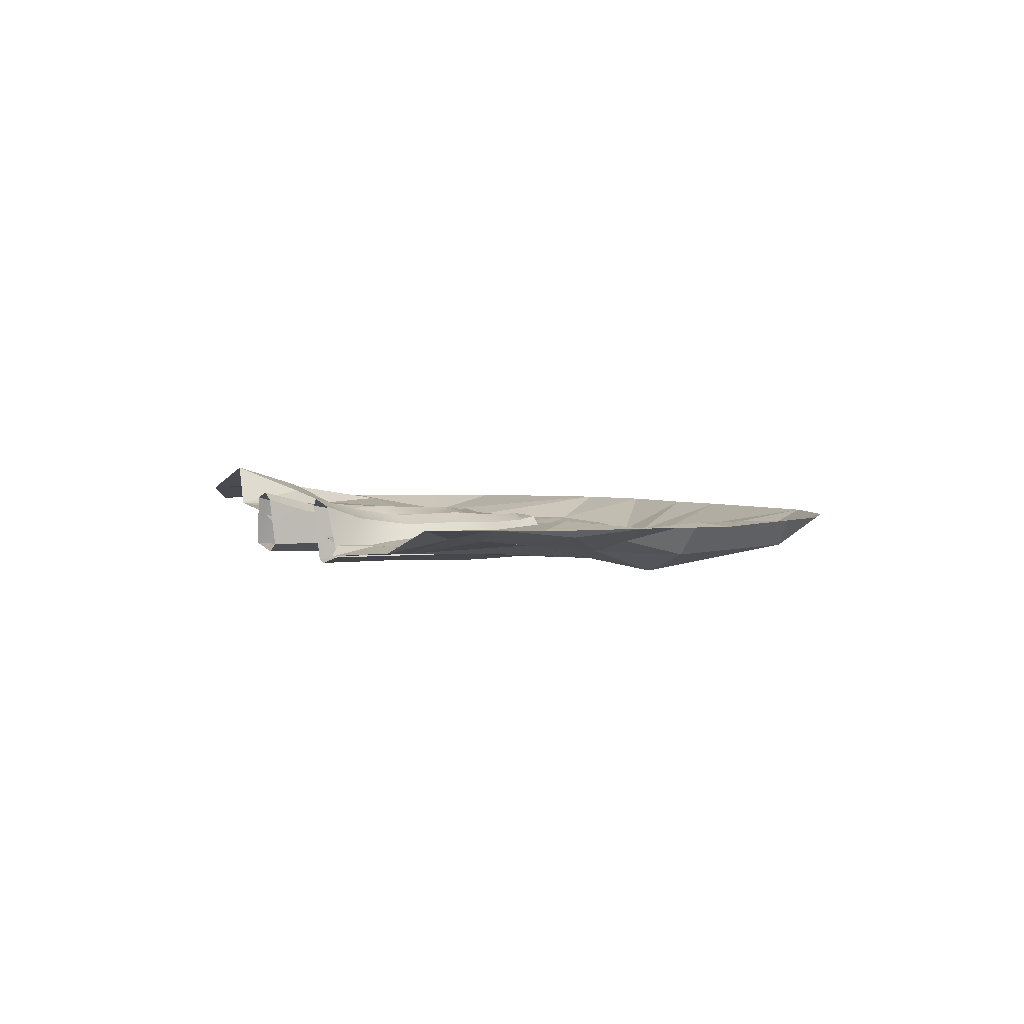
<metadata>
{"format":"obj","ext":"obj","renderer":"f3d","projection":"perspective","resolution":1024,"background":"white","views":[{"elev":2.6,"azim":67.0,"up":"+Z"}]}
</metadata>
<code>
g whaleDungeonDoor
v -2.004 3.558 -8.056
v -1.936 3.777 -8.082
v -1.636 3.605 -7.977
v -1.421 3.947 -8.019
v -1.421 3.947 -8.019
v -1.936 3.777 -8.082
v -1.455 4.238 -8.668
v -2.192 4.068 -8.677
v -1.455 4.238 -8.668
v -2.192 4.068 -8.677
v -1.614 3.935 -8.819
v -2.256 3.824 -8.721
v 2.364 3.896 -8.647
v 2.123 3.681 -8.064
v 2.282 4.219 -8.632
v 2.123 3.681 -8.064
v 2.01 3.994 -8.009
v 2.282 4.219 -8.632
v -2.256 3.824 -8.721
v -2.192 4.068 -8.677
v -2.004 3.558 -8.056
v -1.936 3.777 -8.082
v -1.598 -0.1727 -7.628
v -2.244 -0.1371 -7.743
v -1.675 0.4926 -7.797
v -2.12 0.475 -7.914
v -1.996 1.138 -8.108
v -1.643 1.149 -7.983
v -1.595 2.208 -7.935
v -2.096 2.256 -8.001
v -2.034 2.943 -8.037
v -1.618 3.095 -7.97
v -2.004 3.558 -8.056
v -1.636 3.605 -7.977
v -1.263 -0.1785 -7.755
v -1.257 0.5219 -7.977
v -1.293 -0.06825 -8.633
v -1.318 0.529 -8.626
v -1.287 1.173 -8.106
v -2.229 3.081 -8.701
v -2.263 2.337 -8.632
v -1.693 2.971 -8.843
v -1.55 2.358 -8.76
v -1.633 1.199 -8.806
v -2.21 1.15 -8.699
v -1.717 0.5386 -8.806
v -2.317 0.5373 -8.71
v -1.71 -0.04823 -8.794
v -2.578 -0.06249 -8.676
v -2.256 3.824 -8.721
v -1.614 3.935 -8.819
v -2.244 -0.1371 -7.743
v -2.578 -0.06249 -8.676
v -2.12 0.475 -7.914
v -2.317 0.5373 -8.71
v -1.996 1.138 -8.108
v -2.21 1.15 -8.699
v -2.263 2.337 -8.632
v 2.364 3.896 -8.647
v 2.282 4.219 -8.632
v 1.674 3.964 -8.769
v 1.504 4.248 -8.653
v 1.504 4.248 -8.653
v 2.282 4.219 -8.632
v 1.497 4.062 -8.007
v 2.01 3.994 -8.009
v 1.497 4.062 -8.007
v 2.01 3.994 -8.009
v 1.691 3.769 -7.964
v 2.123 3.681 -8.064
v -1.255 3.287 -8.733
v -1.273 3.235 -8.083
v -0.3875 3.265 -8.69
v -0.2957 3.218 -8.116
v 0.5951 3.255 -8.12
v 0.6908 3.264 -8.762
v 1.353 3.278 -8.722
v 1.356 3.229 -8.048
v -0.4811 3.734 -8.729
v -0.557 4.031 -8.659
v -1.233 3.856 -8.725
v -1.21 4.155 -8.663
v 0.8507 4.253 -8.662
v 0.7821 3.845 -8.774
v 1.339 3.848 -8.718
v 1.317 4.119 -8.66
v -1.455 4.238 -8.668
v -1.614 3.935 -8.819
v 1.504 4.248 -8.653
v 1.674 3.964 -8.769
v -1.21 4.155 -8.663
v -0.557 4.031 -8.659
v -1.191 3.899 -7.987
v -0.4704 3.882 -8.039
v 0.8507 4.253 -8.662
v 0.7654 4.032 -8.047
v 1.307 3.946 -8.009
v 1.317 4.119 -8.66
v -1.421 3.947 -8.019
v -1.455 4.238 -8.668
v 1.504 4.248 -8.653
v 1.497 4.062 -8.007
v -1.191 3.899 -7.987
v -0.4704 3.882 -8.039
v -1.228 3.675 -8.014
v -0.3788 3.577 -8.039
v 0.7654 4.032 -8.047
v 0.6762 3.67 -8.043
v 1.33 3.689 -8.015
v 1.307 3.946 -8.009
v -1.421 3.947 -8.019
v -1.636 3.605 -7.977
v 1.497 4.062 -8.007
v 1.691 3.769 -7.964
v 1.353 3.278 -8.722
v 1.356 3.229 -8.048
v 1.312 2.727 -8.73
v 1.314 2.641 -8.019
v 1.327 1.278 -8.663
v 1.671 2.729 -8.819
v 2.301 2.75 -8.657
v 1.763 3.257 -8.795
v 2.345 3.252 -8.625
v 1.688 1.431 -8.781
v 2.282 1.573 -8.656
v 1.653 0.6387 -8.792
v 2.46 0.6086 -8.645
v 1.611 0.02499 -8.801
v 2.621 -0.03068 -8.63
v 2.364 3.896 -8.647
v 1.674 3.964 -8.769
v 2.167 3.159 -8.096
v 2.345 3.252 -8.625
v 2.04 2.543 -8.086
v 2.301 2.75 -8.657
v 2.364 3.896 -8.647
v 2.123 3.681 -8.064
v 2.167 3.159 -8.096
v 2.04 2.543 -8.086
v 1.835 3.212 -7.972
v 1.668 2.564 -7.927
v 1.902 1.536 -8.118
v 1.599 1.385 -7.967
v 1.648 0.5384 -7.813
v 2.203 0.5354 -7.976
v 1.686 -0.1357 -7.639
v 2.452 -0.1675 -7.743
v 2.123 3.681 -8.064
v 1.691 3.769 -7.964
v -1.263 2.186 -8.099
v -1.273 3.235 -8.083
v -1.222 2.336 -8.655
v -1.255 3.287 -8.733
v -1.255 1.234 -8.645
v -1.287 1.173 -8.106
v -1.318 0.529 -8.626
v -2.096 2.256 -8.001
v -2.263 2.337 -8.632
v -2.034 2.943 -8.037
v -2.229 3.081 -8.701
v -1.996 1.138 -8.108
v 1.314 2.641 -8.019
v 1.315 1.243 -8.023
v 1.327 1.278 -8.663
v 1.318 0.6464 -8.704
v 1.311 0.5642 -7.887
v 1.308 0.04556 -8.75
v 2.301 2.75 -8.657
v 2.282 1.573 -8.656
v 2.04 2.543 -8.086
v 1.902 1.536 -8.118
v 2.46 0.6086 -8.645
v 2.203 0.5354 -7.976
v 2.621 -0.03068 -8.63
v 1.311 0.5642 -7.887
v 1.336 -0.06633 -7.773
v 1.308 0.04556 -8.75
v 2.621 -0.03068 -8.63
v 2.452 -0.1675 -7.743
v 2.203 0.5354 -7.976
v -1.598 -0.1727 -7.628
v -1.675 0.4926 -7.797
v -1.263 -0.1785 -7.755
v -1.257 0.5219 -7.977
v -1.643 1.149 -7.983
v -1.287 1.173 -8.106
v -1.595 2.208 -7.935
v -1.263 2.186 -8.099
v -1.273 3.235 -8.083
v -1.618 3.095 -7.97
v -1.636 3.605 -7.977
v -1.228 3.675 -8.014
v -0.3788 3.577 -8.039
v -0.2957 3.218 -8.116
v 0.6762 3.67 -8.043
v 0.5951 3.255 -8.12
v 1.356 3.229 -8.048
v 1.33 3.689 -8.015
v 1.691 3.769 -7.964
v 1.835 3.212 -7.972
v 1.668 2.564 -7.927
v 1.314 2.641 -8.019
v 1.599 1.385 -7.967
v 1.315 1.243 -8.023
v 1.311 0.5642 -7.887
v 1.648 0.5384 -7.813
v 1.336 -0.06633 -7.773
v 1.686 -0.1357 -7.639
v -1.693 2.971 -8.843
v -1.55 2.358 -8.76
v -1.255 3.287 -8.733
v -1.222 2.336 -8.655
v -1.255 1.234 -8.645
v -1.633 1.199 -8.806
v -1.318 0.529 -8.626
v -1.717 0.5386 -8.806
v -1.71 -0.04823 -8.794
v -1.293 -0.06825 -8.633
v -1.614 3.935 -8.819
v -1.233 3.856 -8.725
v -0.4811 3.734 -8.729
v -0.3875 3.265 -8.69
v 0.7821 3.845 -8.774
v 0.6908 3.264 -8.762
v 1.353 3.278 -8.722
v 1.339 3.848 -8.718
v 1.674 3.964 -8.769
v 1.763 3.257 -8.795
v 1.671 2.729 -8.819
v 1.312 2.727 -8.73
v 1.688 1.431 -8.781
v 1.327 1.278 -8.663
v 1.653 0.6387 -8.792
v 1.318 0.6464 -8.704
v 1.611 0.02499 -8.801
v 1.308 0.04556 -8.75
v -2.034 2.943 -8.037
v -2.229 3.081 -8.701
v -2.004 3.558 -8.056
v -2.256 3.824 -8.721
v 2.921 -0.213 -8.589
v 2.445 0.7257 -8.461
v 3.25 0.5762 -8.566
v 5.325 6.637 -8.503
v 4.4 6.969 -8.369
v 5.799 7.761 -7.936
v 4.4 6.969 -8.369
v 4.777 8.517 -7.936
v 5.799 7.761 -7.936
v -2.845 7.697 -8.429
v -3.997 7.386 -8.366
v -3.216 8.804 -7.936
v -1.839 7.85 -8.529
v 6.072 1.341 -8.195
v 6.632 3.062 -8.357
v 7.111 2.476 -8.099
v 6.632 3.062 -8.357
v 7.242 3.307 -8.165
v 7.111 2.476 -8.099
v 3.918 2.783 -8.587
v 5.256 3.605 -8.573
v 4.476 1.572 -8.495
v 5.237 1.99 -8.469
v 2.319 3.057 -8.404
v 2.956 2.368 -8.462
v 1.639 1.741 -8.287
v 2.53 4.047 -8.469
v 1.625 4.018 -8.395
v 2.53 4.047 -8.469
v 3.764 4.691 -8.639
v 2.956 2.368 -8.462
v 2.445 0.7257 -8.461
v 1.639 1.741 -8.287
v -2.988 4.823 -8.335
v -2.998 6.172 -8.563
v -2.006 4.925 -8.457
v -2.998 6.172 -8.563
v -1.654 6.301 -8.51
v -2.006 4.925 -8.457
v 3.237 5.45 -8.582
v 2.53 4.047 -8.469
v 2.59 5.652 -8.385
v 2.59 5.652 -8.385
v 2.53 4.047 -8.469
v 1.364 5.247 -8.603
v 1.835 7.478 -8.372
v 2.53 4.047 -8.469
v 1.625 4.018 -8.395
v 1.364 5.247 -8.603
v 6.19 6.773 -8.366
v 6.424 4.14 -8.72
v 5.325 6.637 -8.503
v 6.424 4.14 -8.72
v 5.256 3.605 -8.573
v 5.325 6.637 -8.503
v 7.868 3.324 -7.936
v 7.56 4.437 -7.874
v 7.904 4.796 -7.936
v -0.7602 7.706 -8.481
v -1.839 7.85 -8.529
v -1.322 8.852 -7.936
v -1.839 7.85 -8.529
v -3.216 8.804 -7.936
v -1.322 8.852 -7.936
v -1.669 3.318 -8.179
v -2.132 3.605 -8.344
v -0.08588 3.816 -8.234
v 4.476 1.572 -8.495
v 5.237 1.99 -8.469
v 4.958 0.4816 -8.433
v -3.843 4.481 -8.218
v -5.183 5.717 -8.33
v -3.847 5.949 -8.436
v 2.921 -0.213 -8.589
v 2.542 3.91e-05 -8.43
v 2.445 0.7257 -8.461
v 2.542 3.91e-05 -8.43
v 1.867 -0.001607 -8.313
v 2.445 0.7257 -8.461
v 6.632 3.062 -8.357
v 7.187 4.326 -8.411
v 7.242 3.307 -8.165
v 7.187 4.326 -8.411
v 7.56 4.437 -7.874
v 7.242 3.307 -8.165
v 3.918 2.783 -8.587
v 4.516 4.468 -8.538
v 5.256 3.605 -8.573
v 5.325 6.637 -8.503
v -2.006 4.925 -8.457
v -0.9637 4.529 -8.319
v -2.132 3.605 -8.344
v -0.9637 4.529 -8.319
v -0.08588 3.816 -8.234
v -2.132 3.605 -8.344
v -4.165 3.567 -8.347
v -3.843 4.481 -8.218
v -2.132 3.605 -8.344
v -3.843 4.481 -8.218
v -2.988 4.823 -8.335
v -2.132 3.605 -8.344
v 0.2852 7.604 -8.456
v -0.7602 7.706 -8.481
v -0.09493 9.013 -7.936
v 0.1472 6.045 -8.453
v 1.364 5.247 -8.603
v 0.5471 4.46 -8.333
v 1.364 5.247 -8.603
v 1.625 4.018 -8.395
v 0.5471 4.46 -8.333
v 1.619 3.177 -8.258
v 1.619 3.177 -8.258
v -0.08588 3.816 -8.234
v 0.5471 4.46 -8.333
v 1.867 -0.001607 -8.313
v 1.622 0.1309 -8.377
v 1.547 0.483 -8.368
v 4.4 6.969 -8.369
v 3.541 7.687 -8.426
v 4.777 8.517 -7.936
v 3.918 2.783 -8.587
v 3.764 4.691 -8.639
v 4.516 4.468 -8.538
v 3.483 1.303 -8.487
v 3.918 2.783 -8.587
v 4.476 1.572 -8.495
v 6.424 4.14 -8.72
v 6.19 6.773 -8.366
v 7.187 4.326 -8.411
v 6.19 6.773 -8.366
v 6.532 6.734 -7.936
v 7.187 4.326 -8.411
v 5.256 3.605 -8.573
v 6.424 4.14 -8.72
v 5.707 2.332 -8.297
v 5.237 1.99 -8.469
v 5.256 3.605 -8.573
v 5.707 2.332 -8.297
v 4.958 0.4816 -8.433
v 6.239 -0.3469 -8.332
v 6.041 0.7641 -8.15
v 7.114 -0.04878 -7.936
v 6.041 0.7641 -8.15
v 6.722 1.249 -7.974
v 7.114 -0.04878 -7.936
v 6.072 1.341 -8.195
v 4.958 0.4816 -8.433
v 5.707 2.332 -8.297
v 6.722 1.249 -7.974
v 6.041 0.7641 -8.15
v 6.072 1.341 -8.195
v 6.041 0.7641 -8.15
v 4.958 0.4816 -8.433
v 6.072 1.341 -8.195
v 6.632 3.062 -8.357
v 6.072 1.341 -8.195
v 5.707 2.332 -8.297
v 7.187 4.326 -8.411
v 6.632 3.062 -8.357
v 6.424 4.14 -8.72
v 6.632 3.062 -8.357
v 5.707 2.332 -8.297
v 6.424 4.14 -8.72
v 6.532 6.734 -7.936
v 6.19 6.773 -8.366
v 5.799 7.761 -7.936
v 2.921 -0.213 -8.589
v 3.25 0.5762 -8.566
v 4.112 0.6272 -8.5
v 1.619 3.177 -8.258
v 2.319 3.057 -8.404
v 1.639 1.741 -8.287
v 1.625 4.018 -8.395
v 2.319 3.057 -8.404
v 1.619 3.177 -8.258
v 0.1472 6.045 -8.453
v 0.5471 4.46 -8.333
v -0.9242 5.433 -8.301
v 0.5471 4.46 -8.333
v -0.9637 4.529 -8.319
v -0.9242 5.433 -8.301
v -0.09493 9.013 -7.936
v 3.031 9.13 -7.936
v 0.2852 7.604 -8.456
v 3.031 9.13 -7.936
v 1.835 7.478 -8.372
v 0.2852 7.604 -8.456
v -2.006 4.925 -8.457
v -2.132 3.605 -8.344
v -2.988 4.823 -8.335
v -0.08588 3.816 -8.234
v -0.9637 4.529 -8.319
v 0.5471 4.46 -8.333
v 3.918 2.783 -8.587
v 2.956 2.368 -8.462
v 3.764 4.691 -8.639
v 2.53 4.047 -8.469
v 3.237 5.45 -8.582
v 3.764 4.691 -8.639
v 7.868 3.324 -7.936
v 7.242 3.307 -8.165
v 7.56 4.437 -7.874
v 1.867 -0.001607 -8.313
v 1.547 0.483 -8.368
v 2.445 0.7257 -8.461
v 6.722 1.249 -7.974
v 7.953 1.562 -7.936
v 7.114 -0.04878 -7.936
v -3.216 8.804 -7.936
v -3.997 7.386 -8.366
v -4.706 8.377 -7.936
v 7.256 2.246 -7.825
v 6.722 1.249 -7.974
v 7.111 2.476 -8.099
v 6.722 1.249 -7.974
v 6.072 1.341 -8.195
v 7.111 2.476 -8.099
v 7.256 2.246 -7.825
v 7.953 1.562 -7.936
v 6.722 1.249 -7.974
v 6.239 -0.3469 -8.332
v 4.681 -0.3606 -8.451
v 4.958 0.4816 -8.433
v 4.681 -0.3606 -8.451
v 2.921 -0.213 -8.589
v 4.958 0.4816 -8.433
v 2.921 -0.213 -8.589
v 4.112 0.6272 -8.5
v 4.958 0.4816 -8.433
v 4.476 1.572 -8.495
v 4.958 0.4816 -8.433
v 6.041 0.7641 -8.15
v 6.239 -0.3469 -8.332
v -0.9637 4.529 -8.319
v -2.006 4.925 -8.457
v -0.9242 5.433 -8.301
v -2.006 4.925 -8.457
v -1.654 6.301 -8.51
v -0.9242 5.433 -8.301
v -0.7602 7.706 -8.481
v -1.322 8.852 -7.936
v -0.09493 9.013 -7.936
v 7.187 4.326 -8.411
v 6.532 6.734 -7.936
v 7.56 4.437 -7.874
v 6.532 6.734 -7.936
v 7.904 4.796 -7.936
v 7.56 4.437 -7.874
v -2.998 6.172 -8.563
v -2.988 4.823 -8.335
v -3.847 5.949 -8.436
v -3.843 4.481 -8.218
v -1.669 3.318 -8.179
v -2.831 2.85 -8.212
v -2.132 3.605 -8.344
v 3.483 1.303 -8.487
v 2.445 0.7257 -8.461
v 3.918 2.783 -8.587
v 2.445 0.7257 -8.461
v 2.956 2.368 -8.462
v 3.918 2.783 -8.587
v 7.868 3.324 -7.936
v 7.111 2.476 -8.099
v 7.242 3.307 -8.165
v -4.814 1.4 -7.707
v -4.425 1.962 -7.987
v -3.996 3.91e-05 -7.919
v -4.425 1.962 -7.987
v -3.595 1.72 -7.984
v -3.996 3.91e-05 -7.919
v -2.816 2.147 -8.251
v -1.669 3.318 -8.179
v -2.597 1.506 -8.214
v -4.759 0.1265 -7.201
v -4.814 1.4 -7.707
v -3.996 3.91e-05 -7.919
v 6.19 6.773 -8.366
v 5.325 6.637 -8.503
v 5.799 7.761 -7.936
v 1.547 0.483 -8.368
v 1.639 1.741 -8.287
v 2.445 0.7257 -8.461
v 3.483 1.303 -8.487
v 3.25 0.5762 -8.566
v 2.445 0.7257 -8.461
v 4.777 8.517 -7.936
v 3.541 7.687 -8.426
v 3.031 9.13 -7.936
v 3.541 7.687 -8.426
v 1.835 7.478 -8.372
v 3.031 9.13 -7.936
v -4.425 1.962 -7.987
v -4.814 1.4 -7.707
v -5.862 2.455 -8.014
v -4.814 1.4 -7.707
v -5.548 1.454 -7.566
v -5.862 2.455 -8.014
v -4.165 3.567 -8.347
v -4.425 1.962 -7.987
v -5.032 3.805 -8.119
v -5.183 5.717 -8.33
v -4.425 1.962 -7.987
v -5.862 2.455 -8.014
v -5.032 3.805 -8.119
v -4.814 1.4 -7.707
v -4.759 0.1265 -7.201
v -5.548 1.454 -7.566
v -4.759 0.1265 -7.201
v -6.425 0.004701 -7.67
v -5.548 1.454 -7.566
v -3.843 4.481 -8.218
v -4.165 3.567 -8.347
v -5.183 5.717 -8.33
v -6.425 0.004701 -7.67
v -7.256 0.4314 -7.936
v -6.289 1.885 -7.672
v -7.256 0.4314 -7.936
v -7.833 1.314 -7.936
v -6.289 1.885 -7.672
v -6.36 3.644 -7.958
v -6.289 1.885 -7.672
v -7.635 2.252 -7.936
v -6.289 1.885 -7.672
v -7.833 1.314 -7.936
v -7.635 2.252 -7.936
v -6.164 5.196 -8.24
v -6.36 3.644 -7.958
v -7.825 3.774 -7.936
v -6.36 3.644 -7.958
v -7.635 2.252 -7.936
v -7.825 3.774 -7.936
v -6.164 5.196 -8.24
v -7.825 3.774 -7.936
v -7.053 5.402 -7.936
v -2.692 0.8252 -8.133
v -2.597 1.506 -8.214
v -1.797 1.073 -8.203
v -2.597 1.506 -8.214
v -1.669 3.318 -8.179
v -1.797 1.073 -8.203
v -1.797 1.073 -8.203
v -1.549 0.04008 -8.294
v -2.692 0.8252 -8.133
v -1.549 0.04008 -8.294
v -2.498 0.05406 -8.065
v -2.692 0.8252 -8.133
v -2.831 2.85 -8.212
v -1.669 3.318 -8.179
v -2.816 2.147 -8.251
v -4.425 1.962 -7.987
v -4.165 3.567 -8.347
v -3.595 1.72 -7.984
v -5.862 2.455 -8.014
v -5.548 1.454 -7.566
v -6.289 1.885 -7.672
v -5.548 1.454 -7.566
v -6.425 0.004701 -7.67
v -6.289 1.885 -7.672
v -5.183 5.717 -8.33
v -6.164 5.196 -8.24
v -4.706 8.377 -7.936
v -6.164 5.196 -8.24
v -6.795 6.649 -7.936
v -4.706 8.377 -7.936
v -5.032 3.805 -8.119
v -6.36 3.644 -7.958
v -5.183 5.717 -8.33
v -6.36 3.644 -7.958
v -6.164 5.196 -8.24
v -5.183 5.717 -8.33
v -5.032 3.805 -8.119
v -5.862 2.455 -8.014
v -6.36 3.644 -7.958
v -5.862 2.455 -8.014
v -6.289 1.885 -7.672
v -6.36 3.644 -7.958
v -2.831 2.85 -8.212
v -4.165 3.567 -8.347
v -2.132 3.605 -8.344
v -4.165 3.567 -8.347
v -2.831 2.85 -8.212
v -3.595 1.72 -7.984
v -2.831 2.85 -8.212
v -2.816 2.147 -8.251
v -3.595 1.72 -7.984
v -3.996 3.91e-05 -7.919
v -3.595 1.72 -7.984
v -2.597 1.506 -8.214
v -3.595 1.72 -7.984
v -2.816 2.147 -8.251
v -2.597 1.506 -8.214
v -3.996 3.91e-05 -7.919
v -2.597 1.506 -8.214
v -2.692 0.8252 -8.133
v -2.498 0.05406 -8.065
v -6.164 5.196 -8.24
v -7.053 5.402 -7.936
v -6.795 6.649 -7.936
v 7.868 3.324 -7.936
v 7.953 1.562 -7.936
v 7.256 2.246 -7.825
v 7.111 2.476 -8.099
v 7.868 3.324 -7.936
v 7.256 2.246 -7.825
v 3.25 0.5762 -8.566
v 3.483 1.303 -8.487
v 4.112 0.6272 -8.5
v 3.483 1.303 -8.487
v 4.476 1.572 -8.495
v 4.112 0.6272 -8.5
v 3.764 4.691 -8.639
v 4.4 6.969 -8.369
v 4.516 4.468 -8.538
v 4.4 6.969 -8.369
v 5.325 6.637 -8.503
v 4.516 4.468 -8.538
v 3.237 5.45 -8.582
v 4.4 6.969 -8.369
v 3.764 4.691 -8.639
v 3.541 7.687 -8.426
v 4.4 6.969 -8.369
v 2.59 5.652 -8.385
v 4.4 6.969 -8.369
v 3.237 5.45 -8.582
v 2.59 5.652 -8.385
v 1.835 7.478 -8.372
v 3.541 7.687 -8.426
v 2.59 5.652 -8.385
v 0.2852 7.604 -8.456
v 1.835 7.478 -8.372
v 0.1472 6.045 -8.453
v 1.835 7.478 -8.372
v 1.364 5.247 -8.603
v 0.1472 6.045 -8.453
v -0.9242 5.433 -8.301
v -0.7602 7.706 -8.481
v 0.1472 6.045 -8.453
v -0.7602 7.706 -8.481
v 0.2852 7.604 -8.456
v 0.1472 6.045 -8.453
v -0.9242 5.433 -8.301
v -1.654 6.301 -8.51
v -0.7602 7.706 -8.481
v -1.654 6.301 -8.51
v -1.839 7.85 -8.529
v -0.7602 7.706 -8.481
v -2.998 6.172 -8.563
v -2.845 7.697 -8.429
v -1.654 6.301 -8.51
v -2.845 7.697 -8.429
v -1.839 7.85 -8.529
v -1.654 6.301 -8.51
v -3.847 5.949 -8.436
v -3.997 7.386 -8.366
v -2.998 6.172 -8.563
v -3.997 7.386 -8.366
v -2.845 7.697 -8.429
v -2.998 6.172 -8.563
v -3.847 5.949 -8.436
v -5.183 5.717 -8.33
v -3.997 7.386 -8.366
v -5.183 5.717 -8.33
v -4.706 8.377 -7.936
v -3.997 7.386 -8.366
g whaleDungeonDoor_0
f 3 2 1
f 3 4 2
f 7 6 5
f 7 8 6
f 11 10 9
f 11 12 10
f 15 14 13
f 18 17 16
f 21 20 19
f 21 22 20
f 25 24 23
f 25 26 24
f 25 27 26
f 25 28 27
f 29 27 28
f 29 30 27
f 29 31 30
f 29 32 31
f 32 33 31
f 32 34 33
f 37 36 35
f 37 38 36
f 38 39 36
f 42 41 40
f 42 43 41
f 44 41 43
f 44 45 41
f 46 45 44
f 46 47 45
f 48 47 46
f 48 49 47
f 42 40 50
f 42 50 51
f 54 53 52
f 54 55 53
f 56 55 54
f 56 57 55
f 56 58 57
f 61 60 59
f 61 62 60
f 65 64 63
f 65 66 64
f 69 68 67
f 69 70 68
f 73 72 71
f 73 74 72
f 73 75 74
f 73 76 75
f 77 75 76
f 77 78 75
f 81 80 79
f 81 82 80
f 79 80 83
f 79 83 84
f 83 85 84
f 83 86 85
f 87 82 81
f 87 81 88
f 85 86 89
f 85 89 90
f 93 92 91
f 93 94 92
f 94 95 92
f 94 96 95
f 97 95 96
f 97 98 95
f 99 93 91
f 99 91 100
f 97 101 98
f 97 102 101
f 105 104 103
f 105 106 104
f 106 107 104
f 106 108 107
f 109 107 108
f 109 110 107
f 105 103 111
f 105 111 112
f 109 113 110
f 109 114 113
f 117 116 115
f 117 118 116
f 119 118 117
f 122 121 120
f 122 123 121
f 121 124 120
f 121 125 124
f 125 126 124
f 125 127 126
f 127 128 126
f 127 129 128
f 130 123 122
f 130 122 131
f 134 133 132
f 134 135 133
f 136 132 133
f 136 137 132
f 140 139 138
f 140 141 139
f 141 142 139
f 141 143 142
f 144 142 143
f 144 145 142
f 146 145 144
f 146 147 145
f 140 138 148
f 140 148 149
f 152 151 150
f 152 153 151
f 154 152 150
f 154 150 155
f 156 154 155
f 159 158 157
f 159 160 158
f 161 157 158
f 164 163 162
f 165 163 164
f 165 166 163
f 167 166 165
f 170 169 168
f 170 171 169
f 171 172 169
f 171 173 172
f 173 174 172
f 177 176 175
f 180 179 178
f 183 182 181
f 183 184 182
f 184 185 182
f 184 186 185
f 186 187 185
f 186 188 187
f 187 188 189
f 187 189 190
f 191 190 189
f 191 189 192
f 189 193 192
f 189 194 193
f 194 195 193
f 194 196 195
f 195 196 197
f 195 197 198
f 197 199 198
f 197 200 199
f 197 201 200
f 197 202 201
f 202 203 201
f 202 204 203
f 203 204 205
f 203 205 206
f 206 205 207
f 206 207 208
f 211 210 209
f 211 212 210
f 210 212 213
f 210 213 214
f 214 213 215
f 214 215 216
f 215 217 216
f 215 218 217
f 219 211 209
f 219 220 211
f 221 211 220
f 221 222 211
f 223 222 221
f 223 224 222
f 223 225 224
f 223 226 225
f 227 225 226
f 227 228 225
f 229 225 228
f 229 230 225
f 231 230 229
f 231 232 230
f 233 232 231
f 233 234 232
f 235 234 233
f 235 236 234
f 239 238 237
f 239 240 238
g whaleDungeonDoor_1
f 243 242 241
f 246 245 244
f 249 248 247
f 252 251 250
f 252 250 253
f 256 255 254
f 259 258 257
f 262 261 260
f 261 262 263
f 266 265 264
f 264 265 267
f 264 269 268
f 270 269 265
f 273 272 271
f 276 275 274
f 279 278 277
f 282 281 280
f 285 284 283
f 283 286 285
f 289 288 287
f 292 291 290
f 295 294 293
f 298 297 296
f 301 300 299
f 304 303 302
f 307 306 305
f 310 309 308
f 313 312 311
f 316 315 314
f 319 318 317
f 322 321 320
f 325 324 323
f 328 327 326
f 328 329 327
f 332 331 330
f 335 334 333
f 338 337 336
f 341 340 339
f 344 343 342
f 347 346 345
f 350 349 348
f 351 349 350
f 354 353 352
f 357 356 355
f 360 359 358
f 363 362 361
f 366 365 364
f 369 368 367
f 372 371 370
f 375 374 373
f 378 377 376
f 378 376 379
f 382 381 380
f 385 384 383
f 388 387 386
f 391 390 389
f 394 393 392
f 397 396 395
f 400 399 398
f 403 402 401
f 406 405 404
f 409 408 407
f 412 411 410
f 415 414 413
f 418 417 416
f 421 420 419
f 424 423 422
f 427 426 425
f 430 429 428
f 433 432 431
f 436 435 434
f 439 438 437
f 442 441 440
f 445 444 443
f 448 447 446
f 451 450 449
f 454 453 452
f 457 456 455
f 460 459 458
f 463 462 461
f 466 465 464
f 469 468 467
f 470 468 469
f 473 472 471
f 476 475 474
f 479 478 477
f 482 481 480
f 485 484 483
f 488 487 486
f 491 490 489
f 491 492 490
f 495 494 493
f 498 497 496
f 501 500 499
f 504 503 502
f 507 506 505
f 510 509 508
f 513 512 511
f 516 515 514
f 519 518 517
f 522 521 520
f 525 524 523
f 528 527 526
f 531 530 529
f 534 533 532
f 537 536 535
f 540 539 538
f 541 540 538
f 544 543 542
f 547 546 545
f 550 549 548
f 553 552 551
f 556 555 554
f 559 558 557
f 562 561 560
f 565 564 563
f 568 567 566
f 571 570 569
f 574 573 572
f 577 576 575
f 580 579 578
f 583 582 581
f 586 585 584
f 589 588 587
f 592 591 590
f 595 594 593
f 598 597 596
f 601 600 599
f 604 603 602
f 607 606 605
f 610 609 608
f 613 612 611
f 616 615 614
f 619 618 617
f 622 621 620
f 625 624 623
f 628 627 626
f 631 630 629
f 634 633 632
f 634 632 635
f 638 637 636
f 641 640 639
f 644 643 642
f 647 646 645
f 650 649 648
f 653 652 651
f 656 655 654
f 659 658 657
f 662 661 660
f 665 664 663
f 668 667 666
f 671 670 669
f 674 673 672
f 677 676 675
f 680 679 678
f 683 682 681
f 686 685 684
f 689 688 687
f 692 691 690
f 695 694 693
f 698 697 696
f 701 700 699
f 704 703 702

</code>
